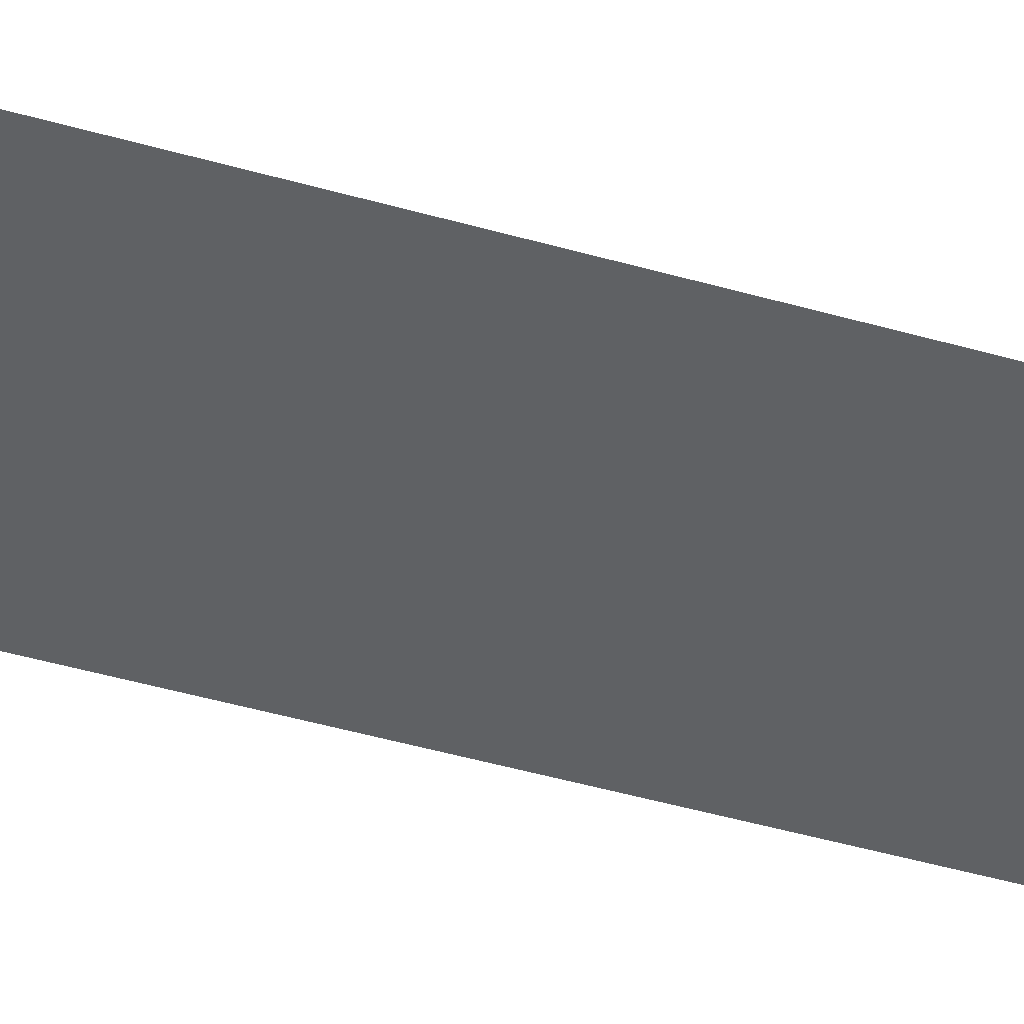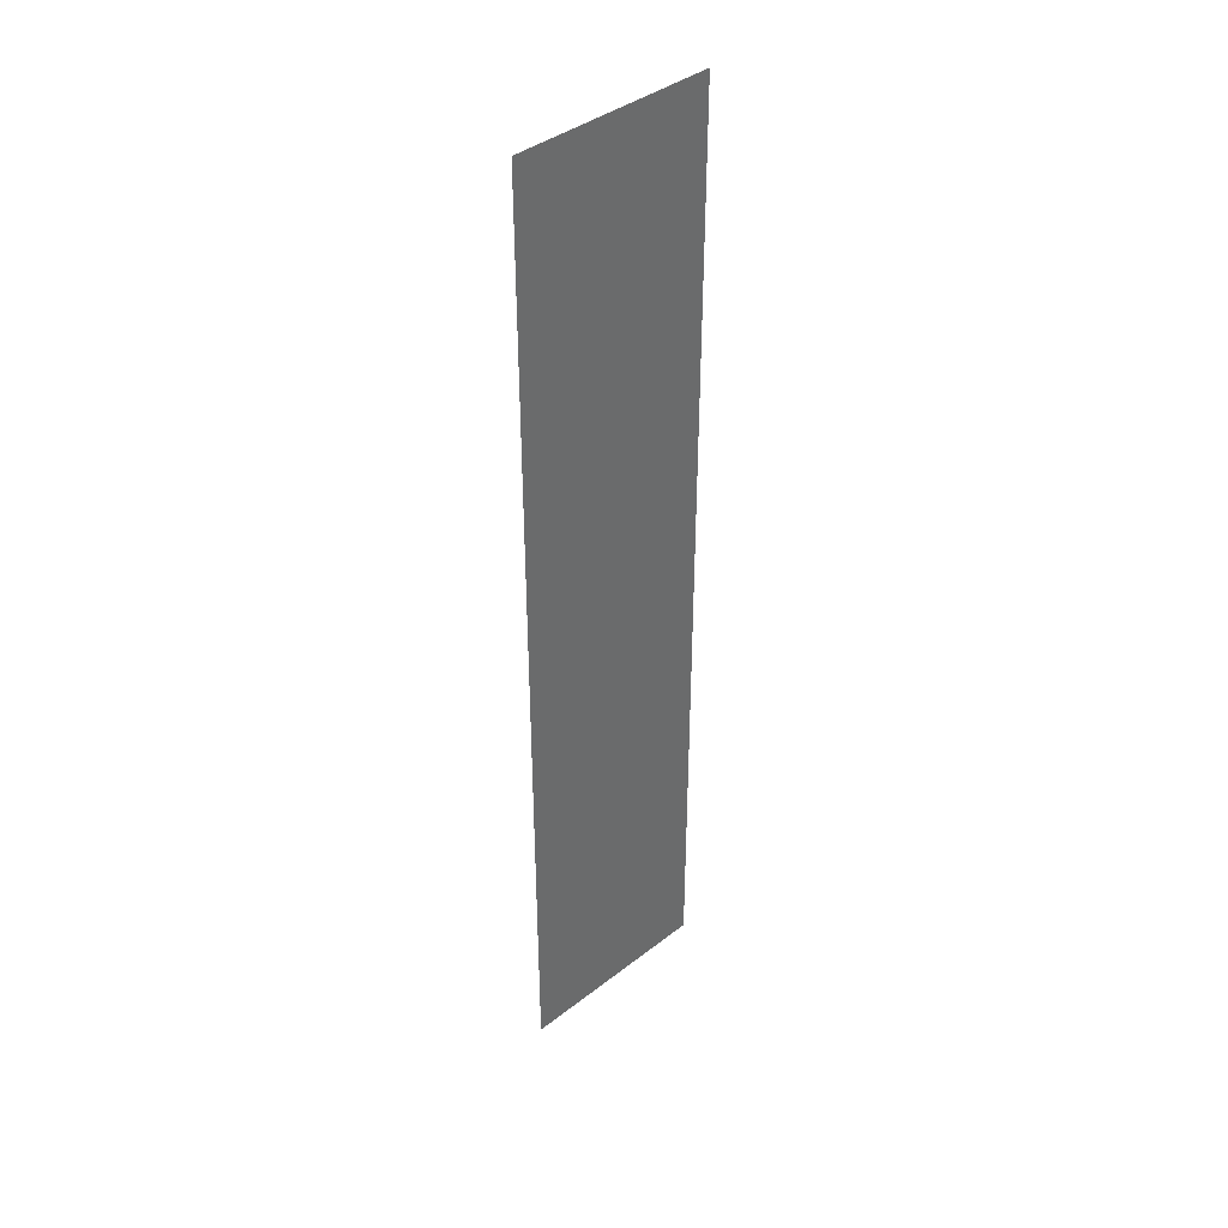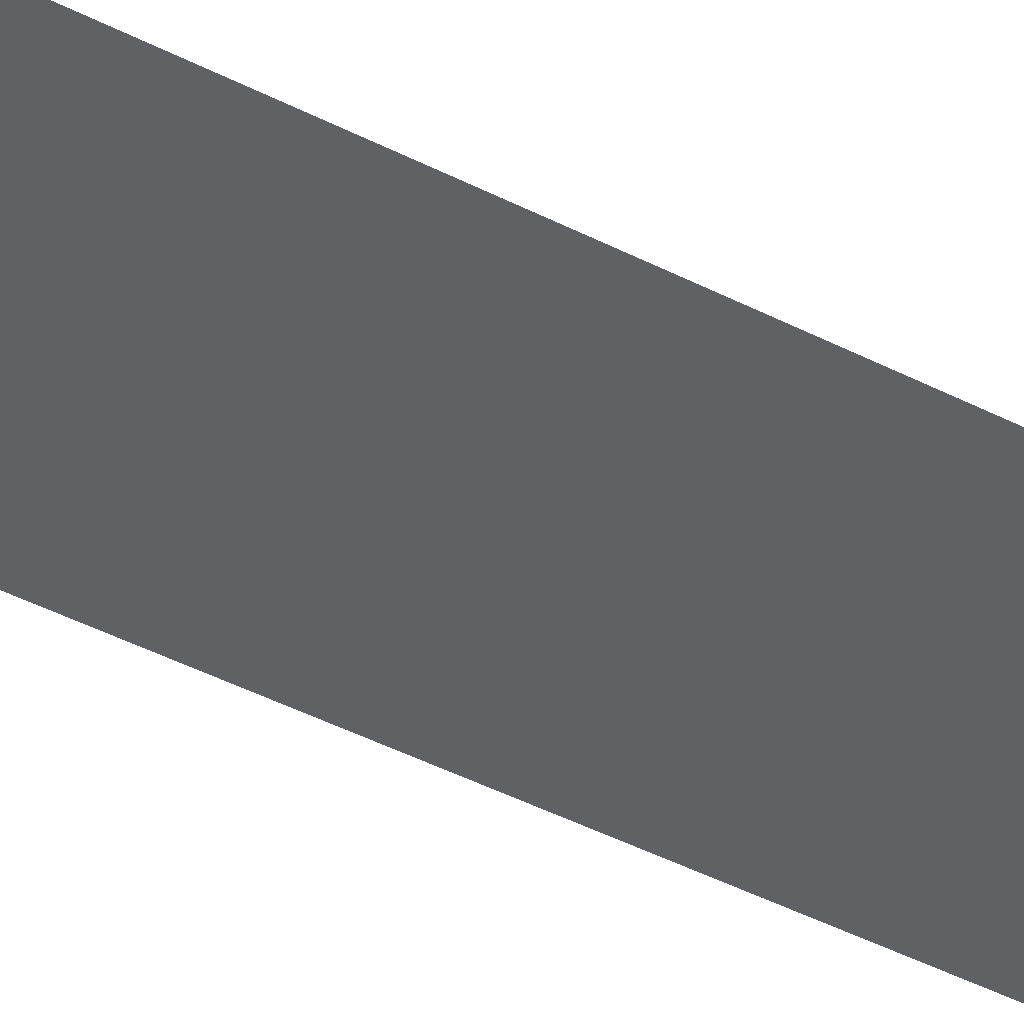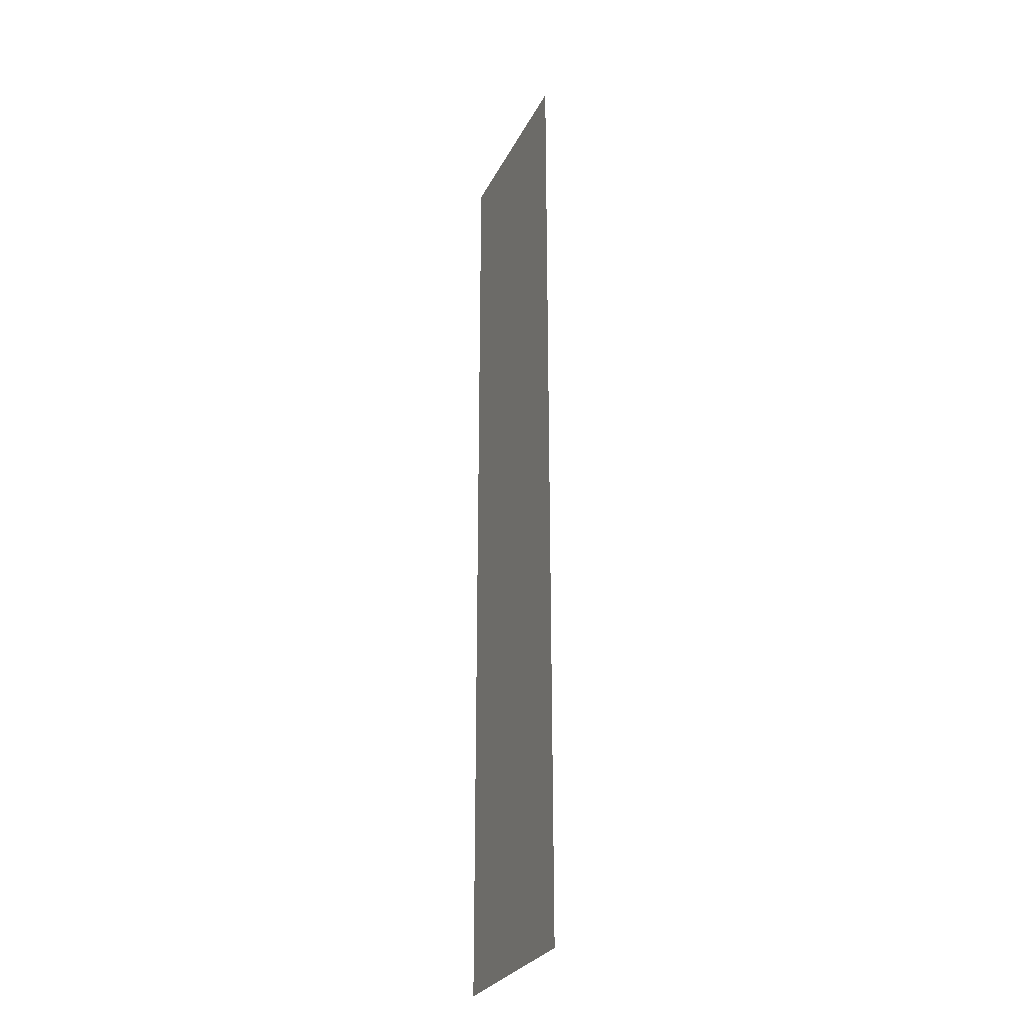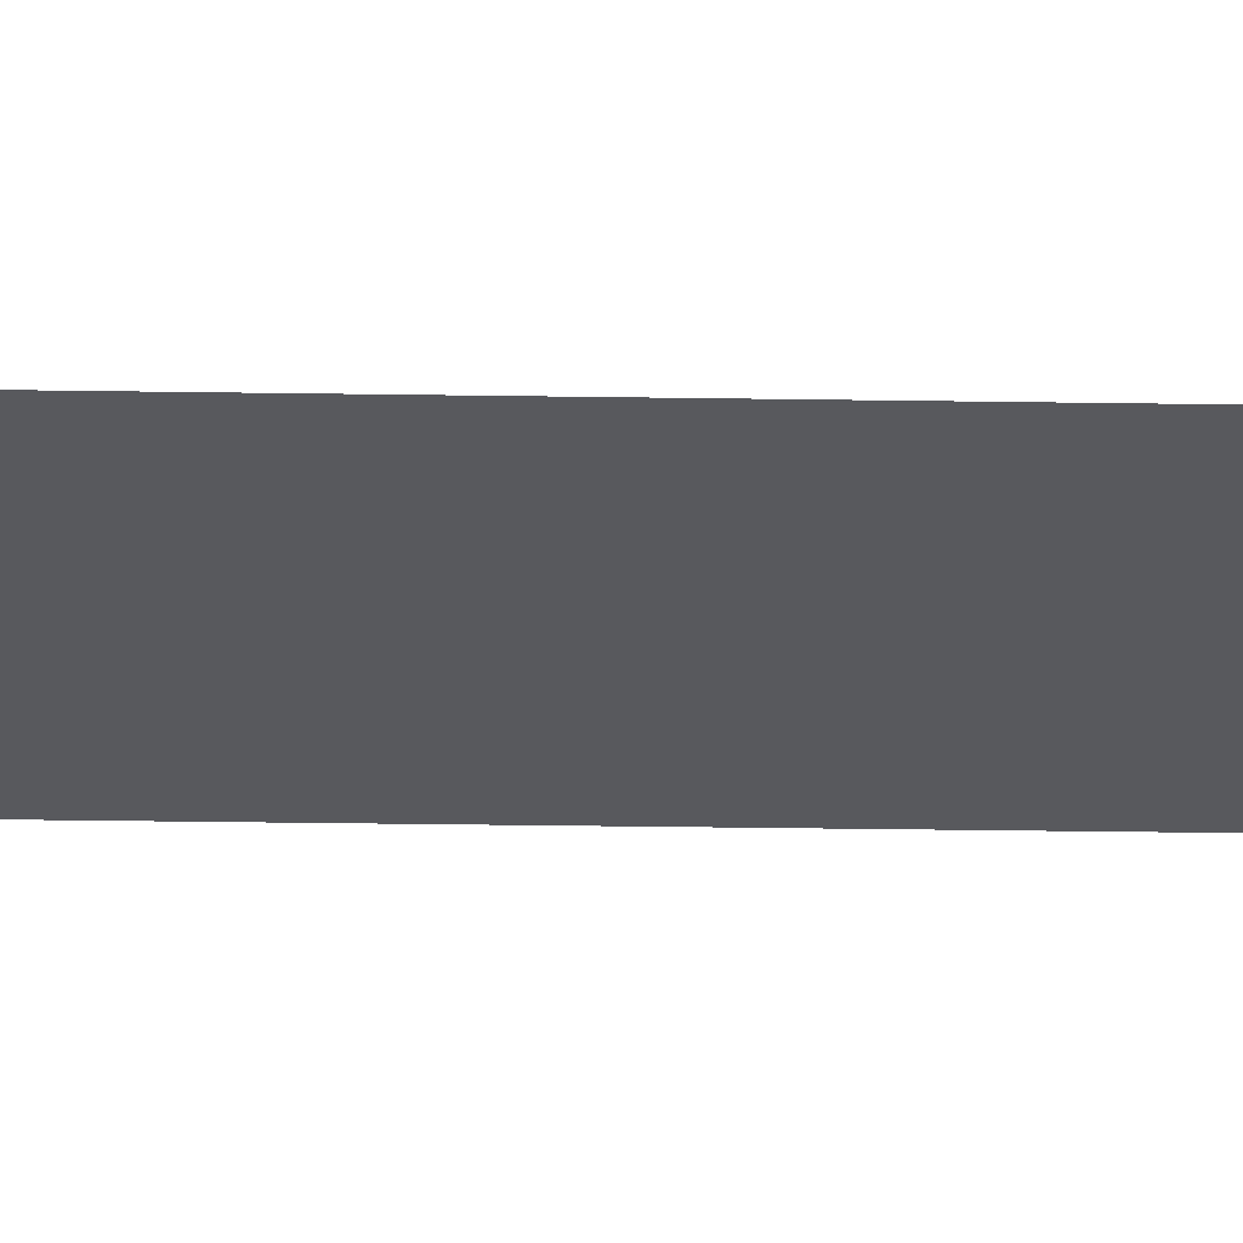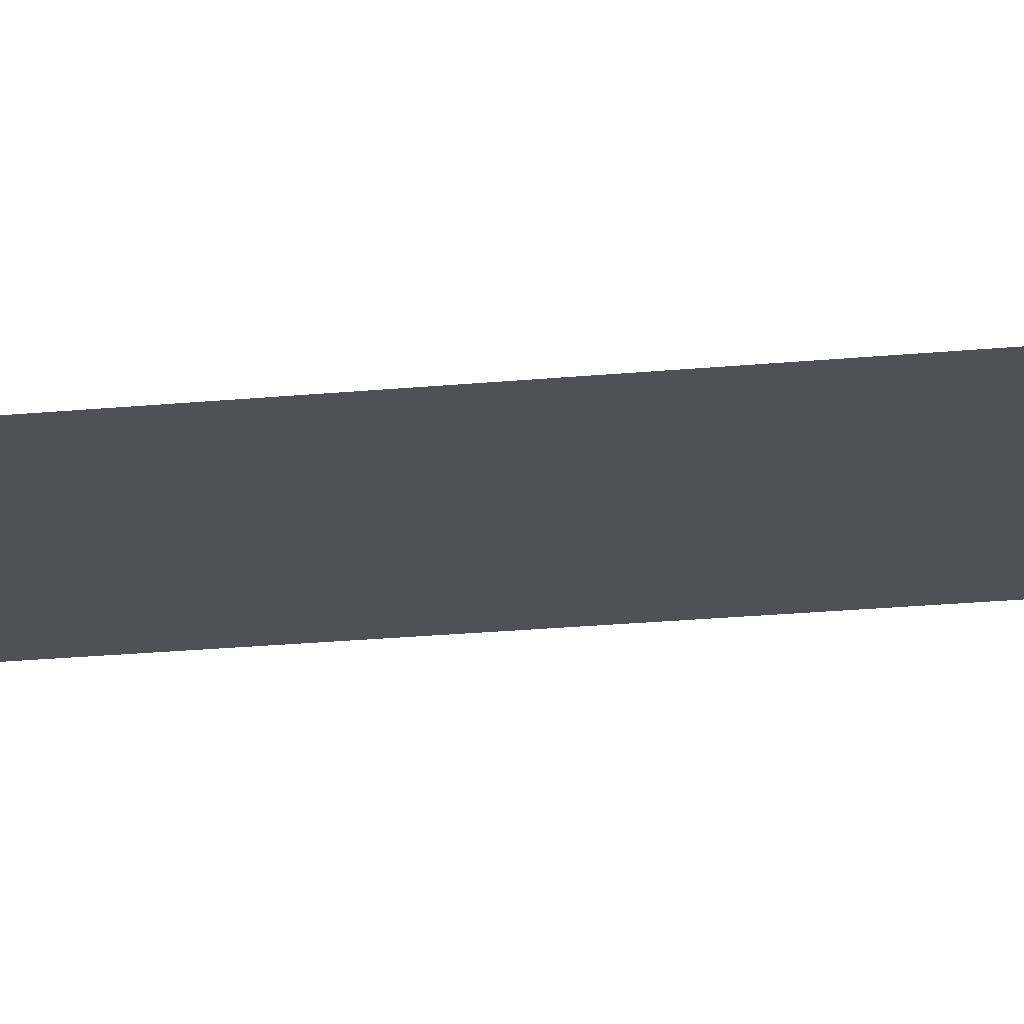
<metadata>
{"format":"obj","ext":"obj","renderer":"f3d","projection":"perspective","resolution":1024,"background":"white","views":[{"elev":-45.9,"azim":-108.3,"up":"+Y"},{"elev":40.2,"azim":-43.6,"up":"+Z"},{"elev":-47.0,"azim":-119.9,"up":"+Y"},{"elev":-27.8,"azim":-112.0,"up":"+Z"},{"elev":-30.1,"azim":-91.3,"up":"+Y"},{"elev":-20.4,"azim":-79.6,"up":"+Y"}]}
</metadata>
<code>
v  -556.5 -180.2 -1.084e+04
v  -286 -180.2 -1.084e+04
v  -286 -180.2 -1.215e+04
v  -556.5 -180.2 -1.215e+04
v  -15.43 -180.2 -1.084e+04
v  -15.43 -180.2 -1.215e+04
v  255.1 -180.2 -1.084e+04
v  255.1 -180.2 -1.215e+04
v  525.7 -180.2 -1.084e+04
v  525.7 -180.2 -1.215e+04
v  -286 -180.2 -1.345e+04
v  -556.5 -180.2 -1.345e+04
v  -15.43 -180.2 -1.345e+04
v  255.1 -180.2 -1.345e+04
v  525.7 -180.2 -1.345e+04
v  -286 -180.2 -1.476e+04
v  -556.5 -180.2 -1.476e+04
v  -15.43 -180.2 -1.476e+04
v  255.1 -180.2 -1.476e+04
v  525.7 -180.2 -1.476e+04
v  -286 -180.2 -1.606e+04
v  -556.5 -180.2 -1.606e+04
v  -15.43 -180.2 -1.606e+04
v  255.1 -180.2 -1.606e+04
v  525.7 -180.2 -1.606e+04
g L_LavaWorldPiece_Lava_c
f 1 2 3 4
f 2 5 6 3
f 5 7 8 6
f 7 9 10 8
f 4 3 11 12
f 3 6 13 11
f 6 8 14 13
f 8 10 15 14
f 12 11 16 17
f 11 13 18 16
f 13 14 19 18
f 14 15 20 19
f 17 16 21 22
f 16 18 23 21
f 18 19 24 23
f 19 20 25 24

</code>
